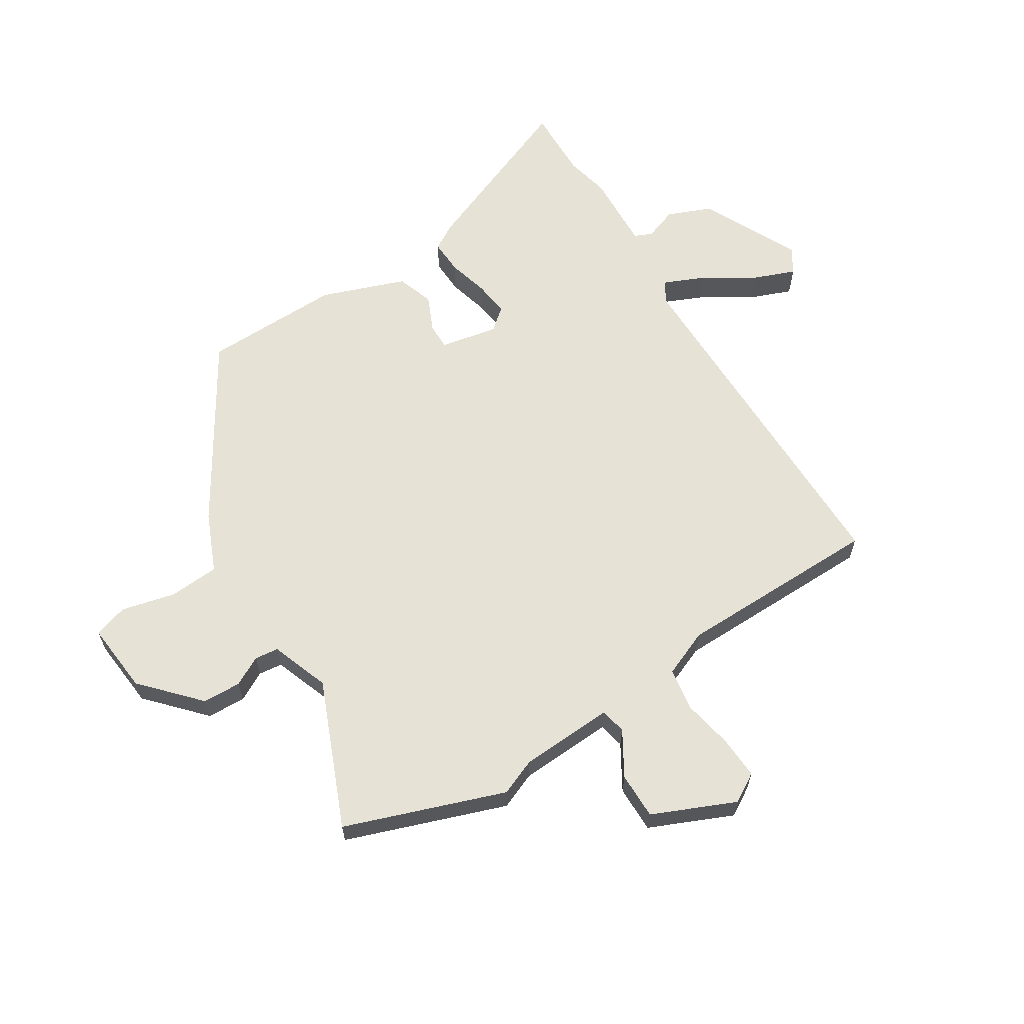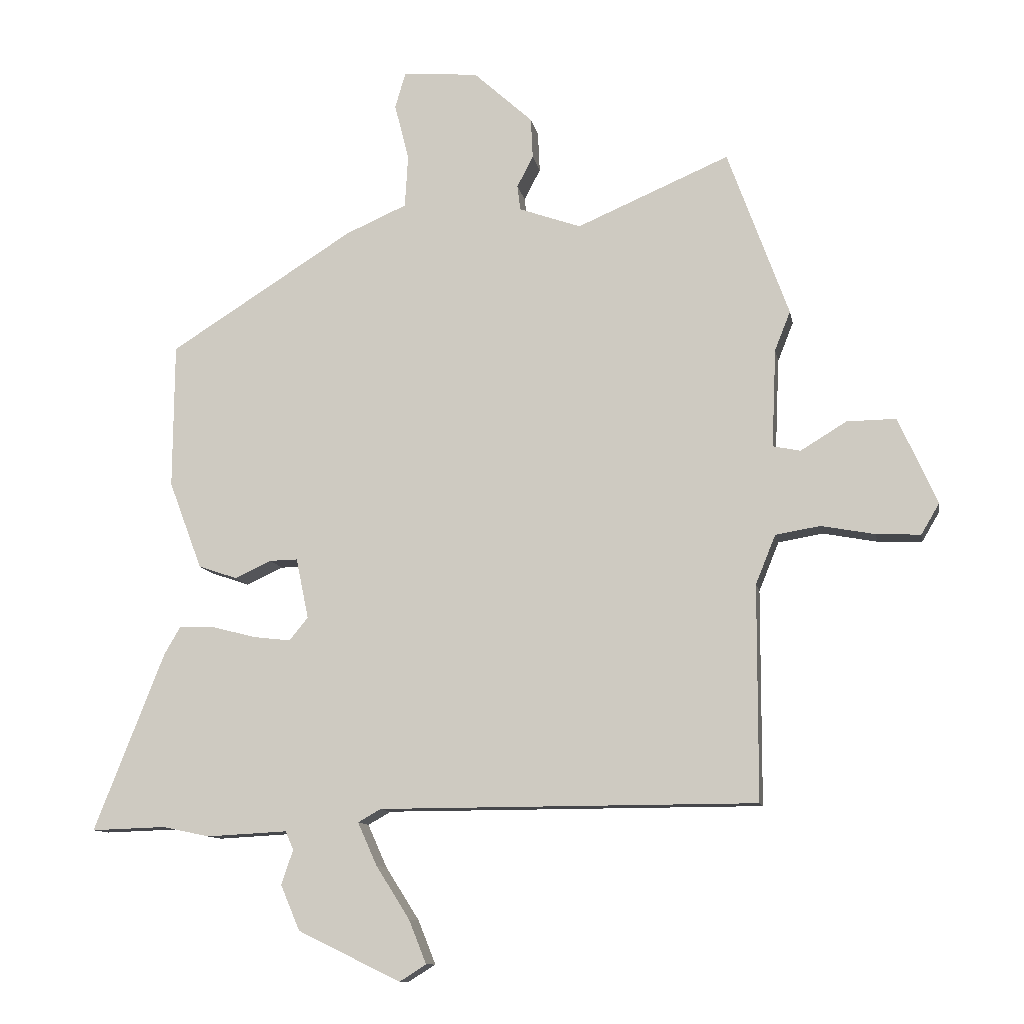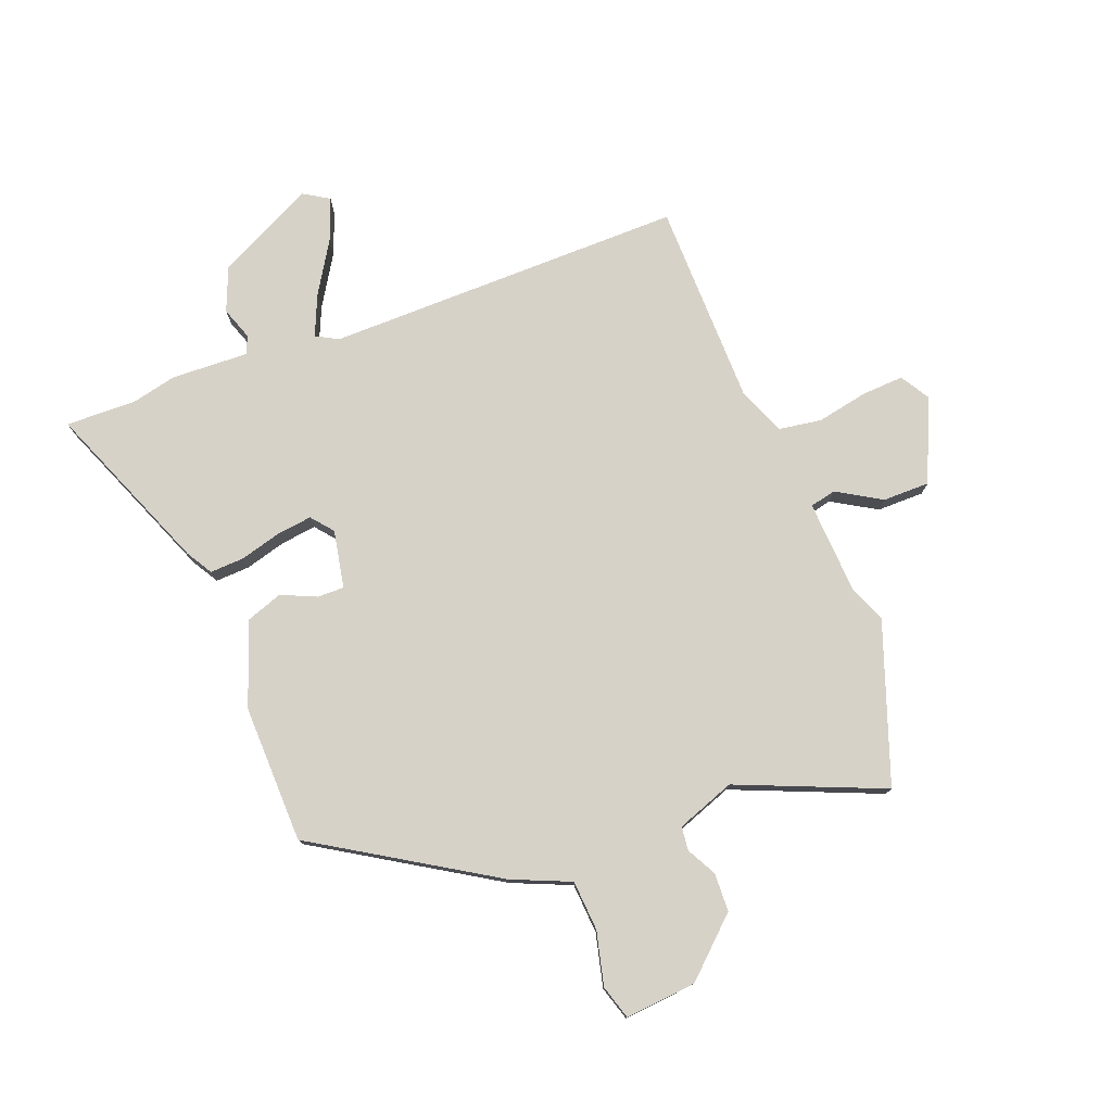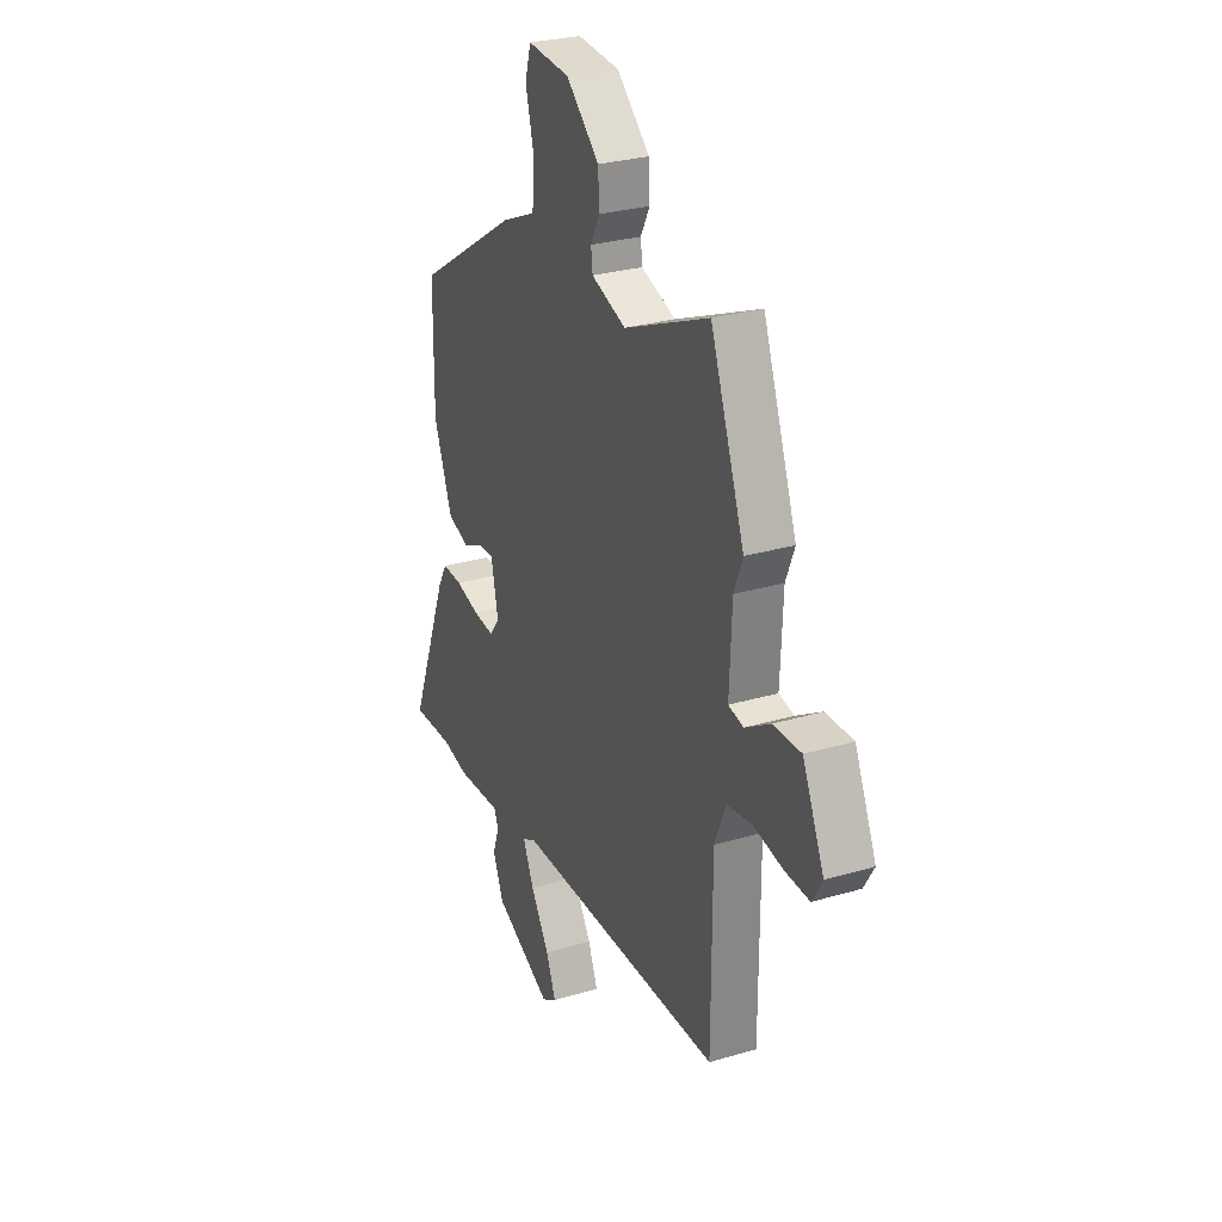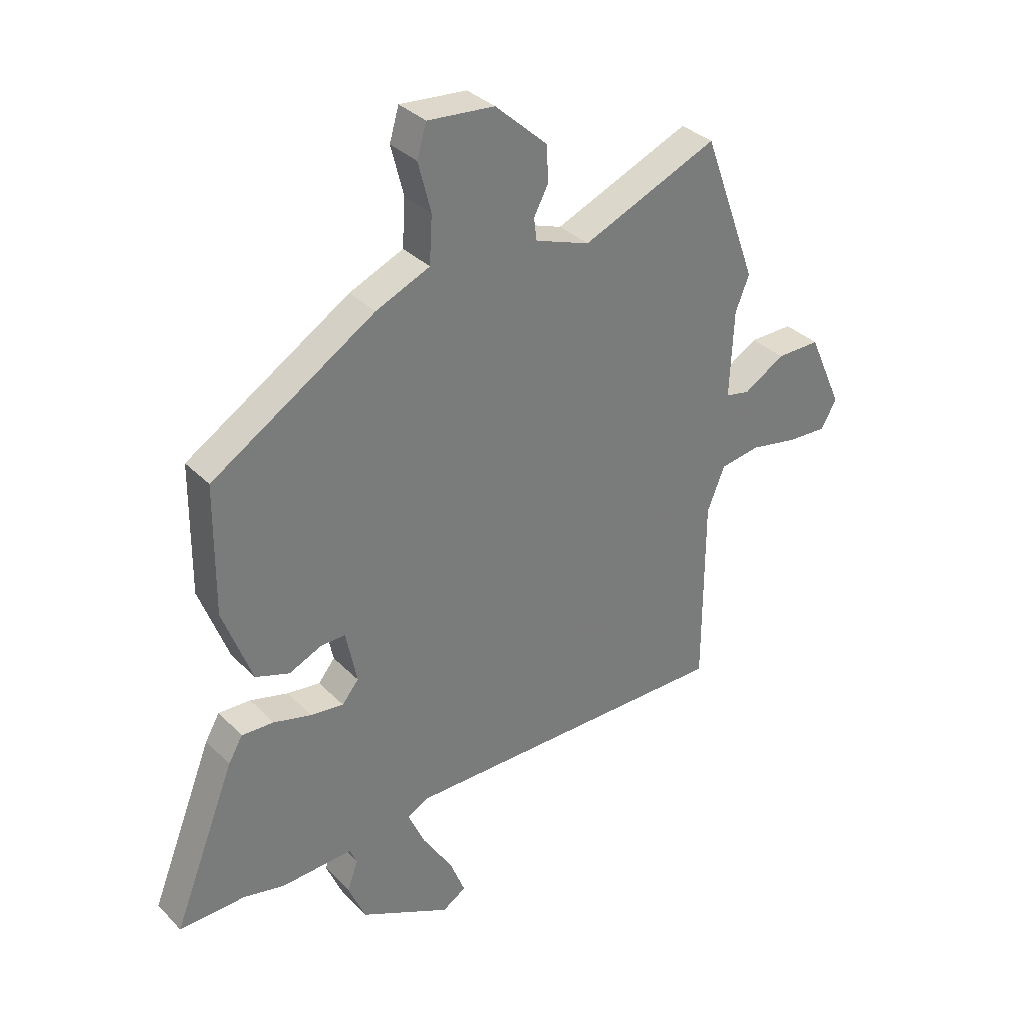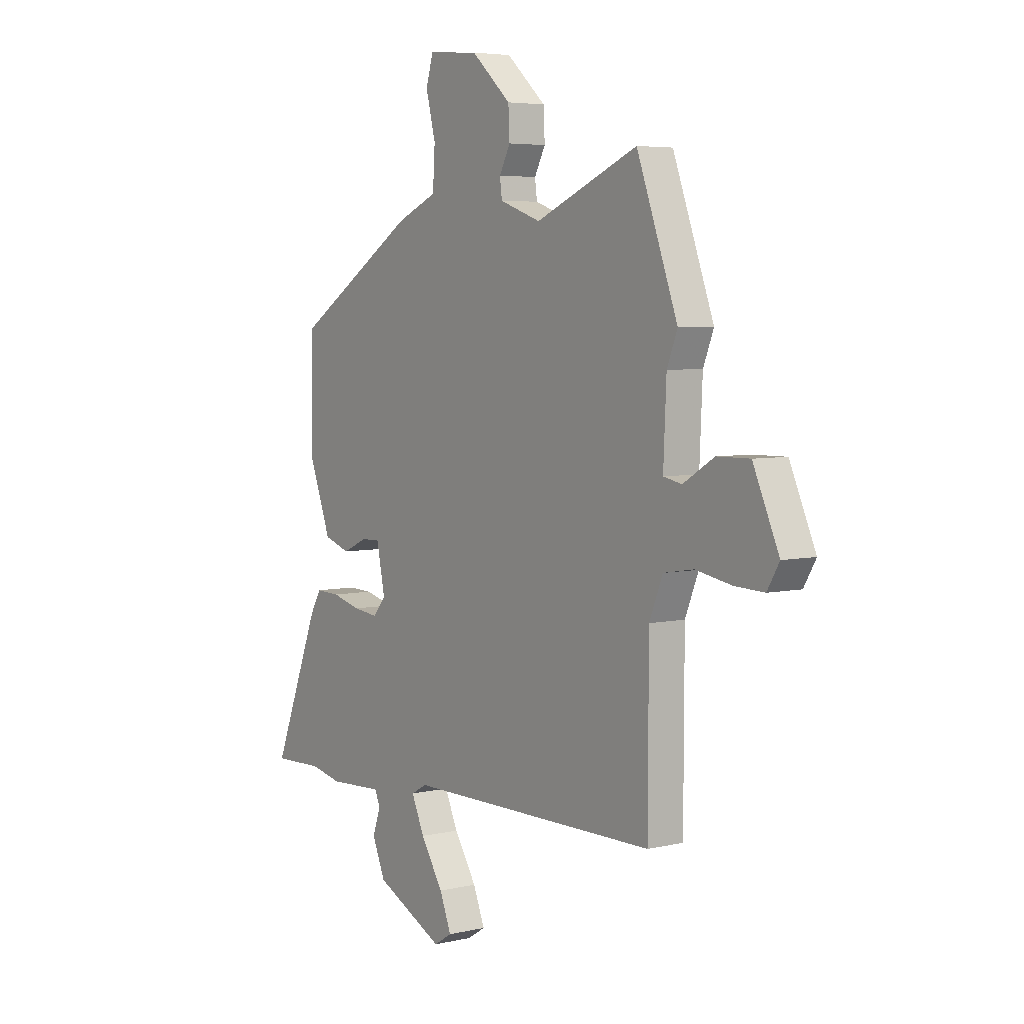
<metadata>
{"format":"obj","ext":"obj","renderer":"f3d","projection":"perspective","resolution":1024,"background":"white","views":[{"elev":63.0,"azim":57.4,"up":"+Y"},{"elev":-10.7,"azim":10.3,"up":"+Z"},{"elev":77.4,"azim":-21.7,"up":"+Y"},{"elev":28.1,"azim":65.8,"up":"+Z"},{"elev":33.6,"azim":-36.6,"up":"+Z"},{"elev":5.1,"azim":54.1,"up":"+Z"}]}
</metadata>
<code>
v 0.469 0.07 0.585
v 0.567 0.07 0.317
v 0.542 0.07 0.254
v 0.535 0.07 0.096
v 0.579 0.07 0.087
v 0.653 0.07 0.132
v 0.732 0.07 0.133
v 0.794 0.07 -0.006
v 0.765 0.07 -0.055
v 0.694 0.07 -0.052
v 0.608 0.07 -0.036
v 0.536 0.07 -0.048
v 0.504 0.07 -0.127
v 0.503 0.07 -0.472
v -0.103 0.07 -0.474
v -0.14 0.07 -0.495
v -0.109 0.07 -0.564
v -0.055 0.07 -0.649
v -0.027 0.07 -0.719
v -0.07 0.07 -0.746
v -0.235 0.07 -0.666
v -0.266 0.07 -0.593
v -0.247 0.07 -0.538
v -0.26 0.07 -0.508
v -0.39 0.07 -0.515
v -0.465 0.07 -0.499
v -0.585 0.07 -0.503
v -0.472 0.07 -0.216
v -0.446 0.07 -0.171
v -0.388 0.07 -0.173
v -0.319 0.07 -0.191
v -0.259 0.07 -0.198
v -0.229 0.07 -0.161
v -0.249 0.07 -0.064
v -0.294 0.07 -0.065
v -0.353 0.07 -0.092
v -0.415 0.07 -0.071
v -0.468 0.07 0.07
v -0.466 0.07 0.303
v -0.17 0.07 0.49
v -0.072 0.07 0.533
v -0.067 0.07 0.618
v -0.09 0.07 0.708
v -0.073 0.07 0.766
v 0.048 0.07 0.756
v 0.143 0.07 0.67
v 0.146 0.07 0.605
v 0.12 0.07 0.555
v 0.125 0.07 0.515
v 0.224 0.07 0.48
v 0.469 0 0.585
v 0.567 0 0.317
v 0.542 0 0.254
v 0.535 0 0.096
v 0.579 0 0.087
v 0.653 0 0.132
v 0.732 0 0.133
v 0.794 0 -0.006
v 0.765 0 -0.055
v 0.694 0 -0.052
v 0.608 0 -0.036
v 0.536 0 -0.048
v 0.504 0 -0.127
v 0.503 0 -0.472
v -0.103 0 -0.474
v -0.14 0 -0.495
v -0.109 0 -0.564
v -0.055 0 -0.649
v -0.027 0 -0.719
v -0.07 0 -0.746
v -0.235 0 -0.666
v -0.266 0 -0.593
v -0.247 0 -0.538
v -0.26 0 -0.508
v -0.39 0 -0.515
v -0.465 0 -0.499
v -0.585 0 -0.503
v -0.472 0 -0.216
v -0.446 0 -0.171
v -0.388 0 -0.173
v -0.319 0 -0.191
v -0.259 0 -0.198
v -0.229 0 -0.161
v -0.249 0 -0.064
v -0.294 0 -0.065
v -0.353 0 -0.092
v -0.415 0 -0.071
v -0.468 0 0.07
v -0.466 0 0.303
v -0.17 0 0.49
v -0.072 0 0.533
v -0.067 0 0.618
v -0.09 0 0.708
v -0.073 0 0.766
v 0.048 0 0.756
v 0.143 0 0.67
v 0.146 0 0.605
v 0.12 0 0.555
v 0.125 0 0.515
v 0.224 0 0.48
f 45 46 47 48
f 45 48 49
f 42 43 44 45
f 41 42 45 49
f 40 41 49 50
f 38 39 40 50
f 35 36 37 38
f 34 35 38 50
f 28 29 30 31
f 26 27 28 31
f 24 25 26 31
f 23 24 31 32
f 20 21 22 23
f 17 18 19 20
f 16 17 20 23
f 15 16 23 32
f 13 14 15 32
f 8 9 10 11
f 6 7 8 11
f 5 6 11 12
f 4 5 12 13
f 50 1 2 3
f 33 34 50 3
f 13 32 33
f 3 4 13 33
f 98 97 96 95
f 99 98 95
f 95 94 93 92
f 99 95 92 91
f 100 99 91 90
f 100 90 89 88
f 88 87 86 85
f 100 88 85 84
f 81 80 79 78
f 81 78 77 76
f 81 76 75 74
f 82 81 74 73
f 73 72 71 70
f 70 69 68 67
f 73 70 67 66
f 82 73 66 65
f 82 65 64 63
f 61 60 59 58
f 61 58 57 56
f 62 61 56 55
f 63 62 55 54
f 53 52 51 100
f 53 100 84 83
f 83 82 63
f 83 63 54 53
f 1 51 52 2
f 2 52 53 3
f 3 53 54 4
f 4 54 55 5
f 5 55 56 6
f 6 56 57 7
f 7 57 58 8
f 8 58 59 9
f 9 59 60 10
f 10 60 61 11
f 11 61 62 12
f 12 62 63 13
f 13 63 64 14
f 14 64 65 15
f 15 65 66 16
f 16 66 67 17
f 17 67 68 18
f 18 68 69 19
f 19 69 70 20
f 20 70 71 21
f 21 71 72 22
f 22 72 73 23
f 23 73 74 24
f 24 74 75 25
f 25 75 76 26
f 26 76 77 27
f 27 77 78 28
f 28 78 79 29
f 29 79 80 30
f 30 80 81 31
f 31 81 82 32
f 32 82 83 33
f 33 83 84 34
f 34 84 85 35
f 35 85 86 36
f 36 86 87 37
f 37 87 88 38
f 38 88 89 39
f 39 89 90 40
f 40 90 91 41
f 41 91 92 42
f 42 92 93 43
f 43 93 94 44
f 44 94 95 45
f 45 95 96 46
f 46 96 97 47
f 47 97 98 48
f 48 98 99 49
f 49 99 100 50
f 50 100 51 1

</code>
